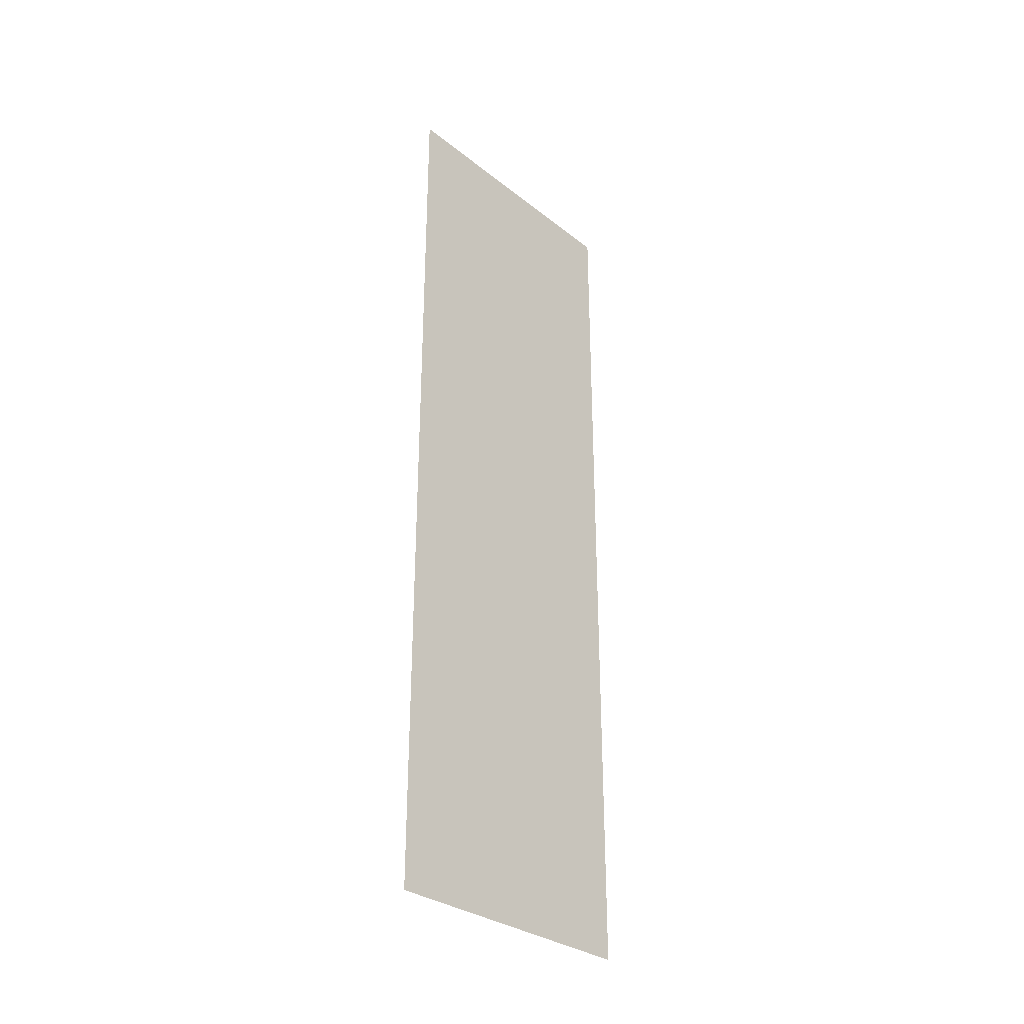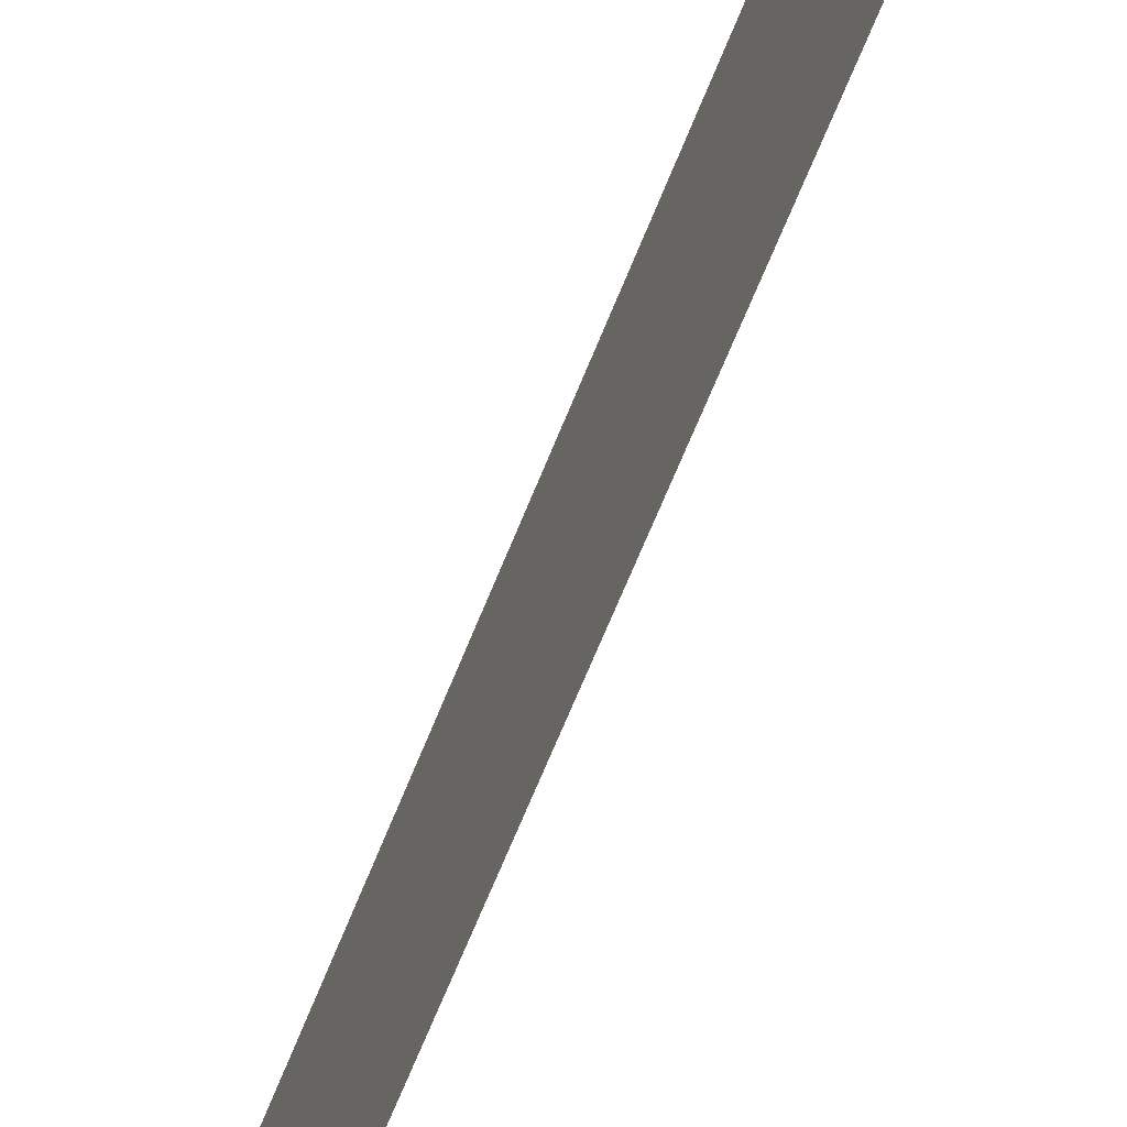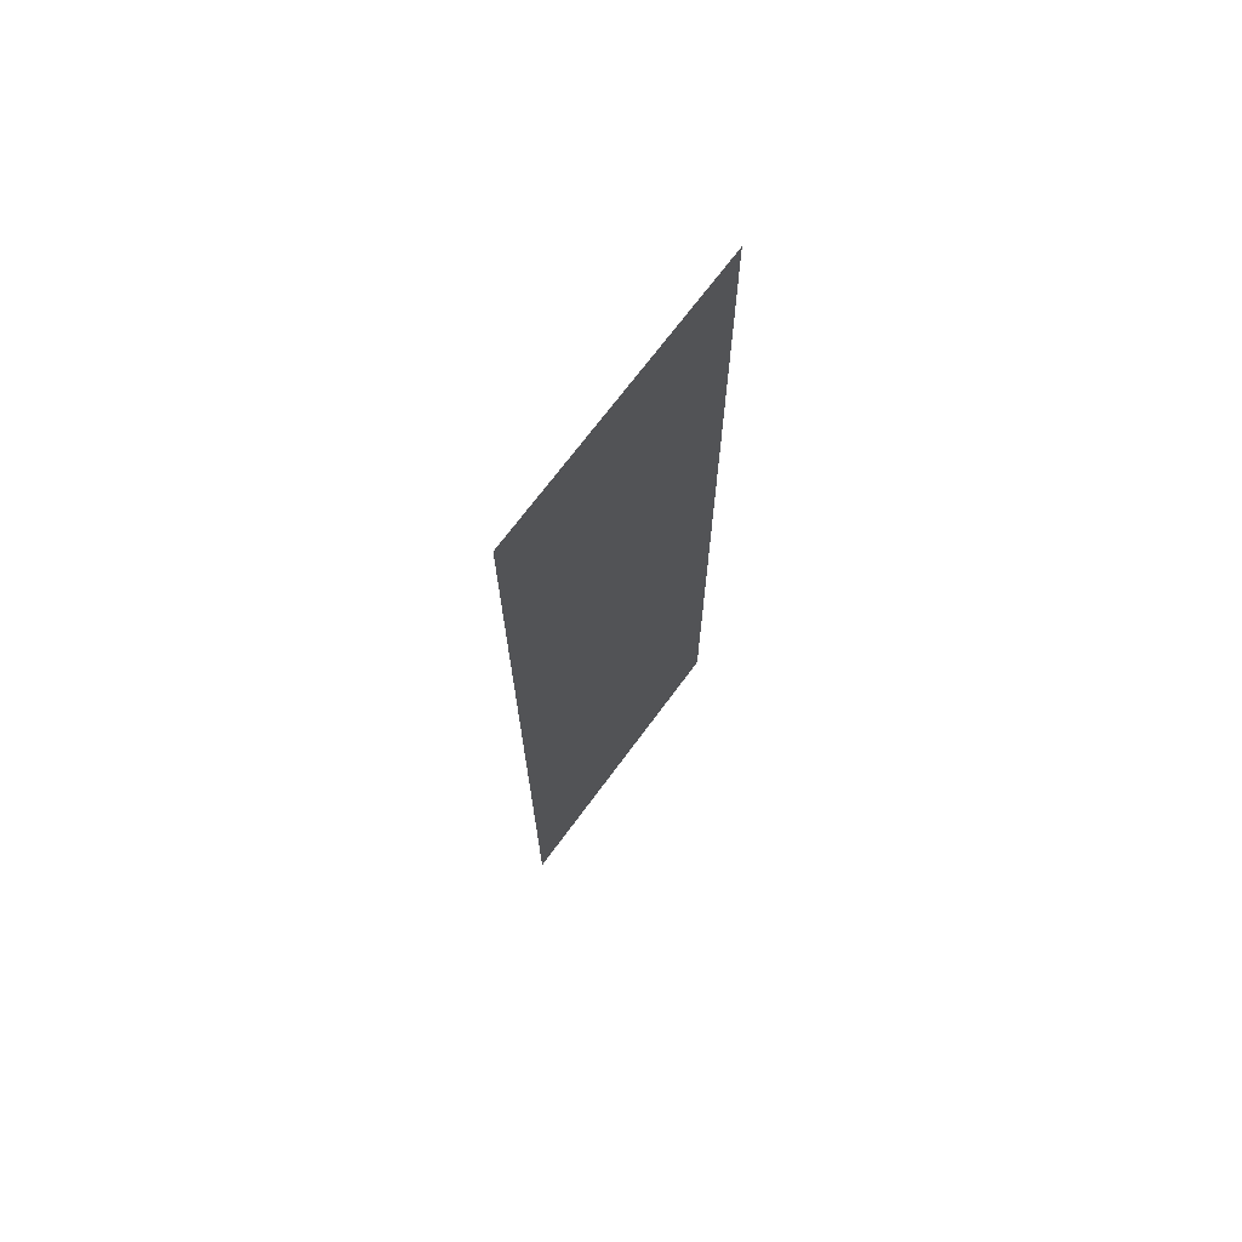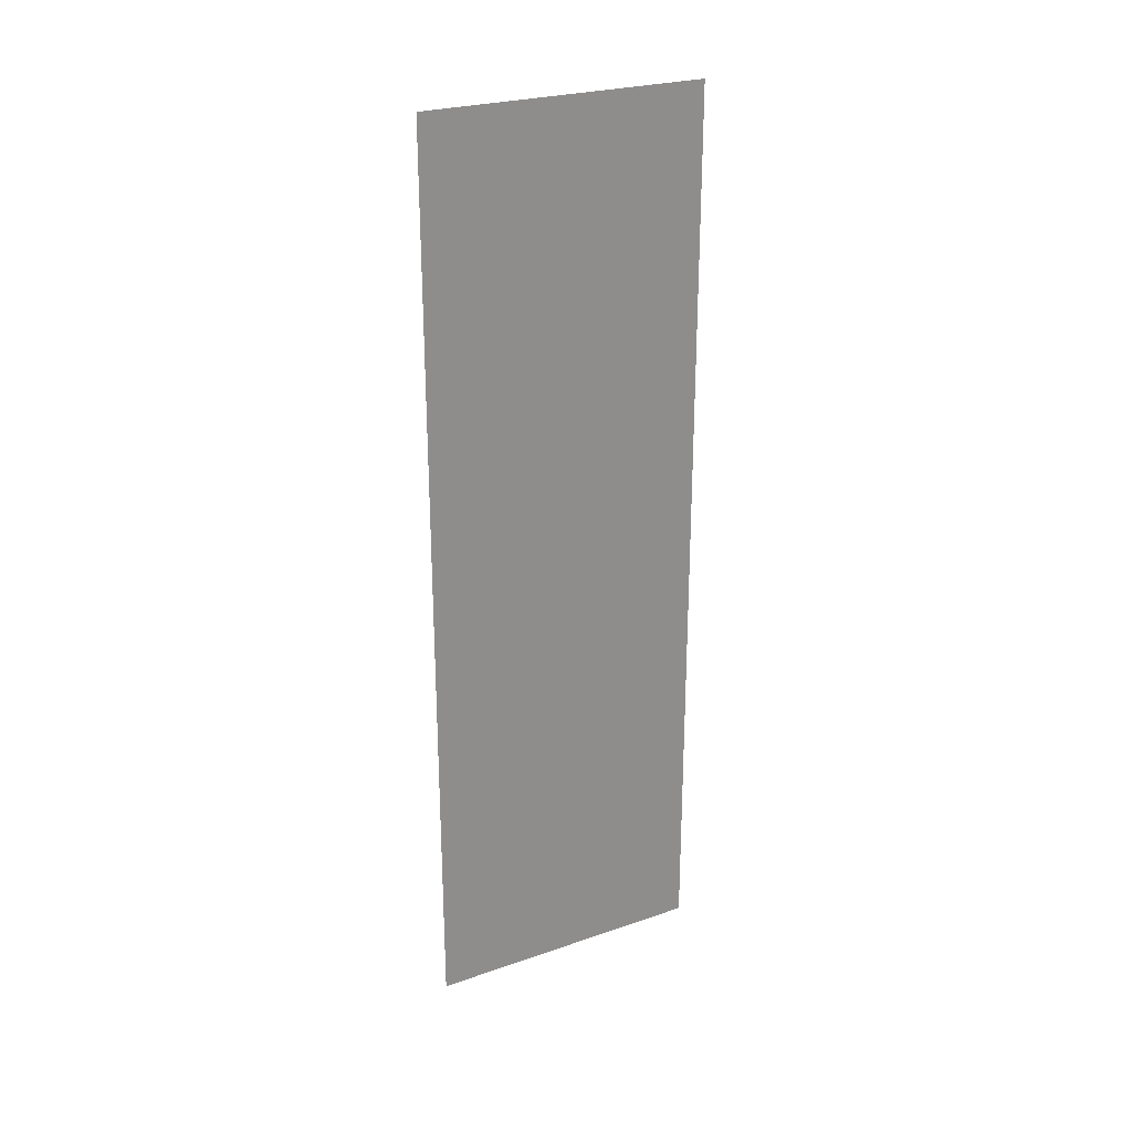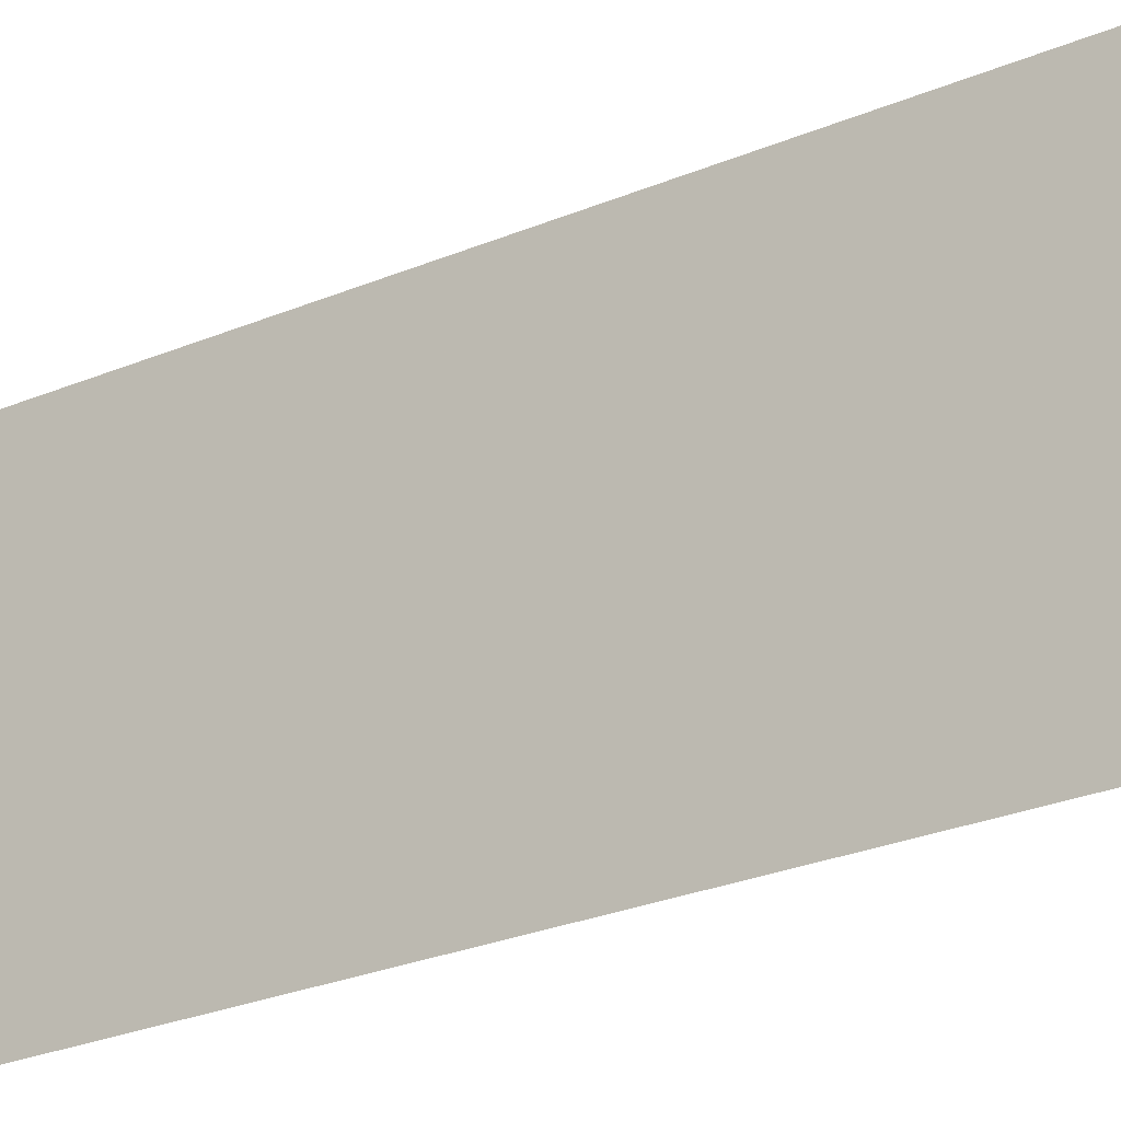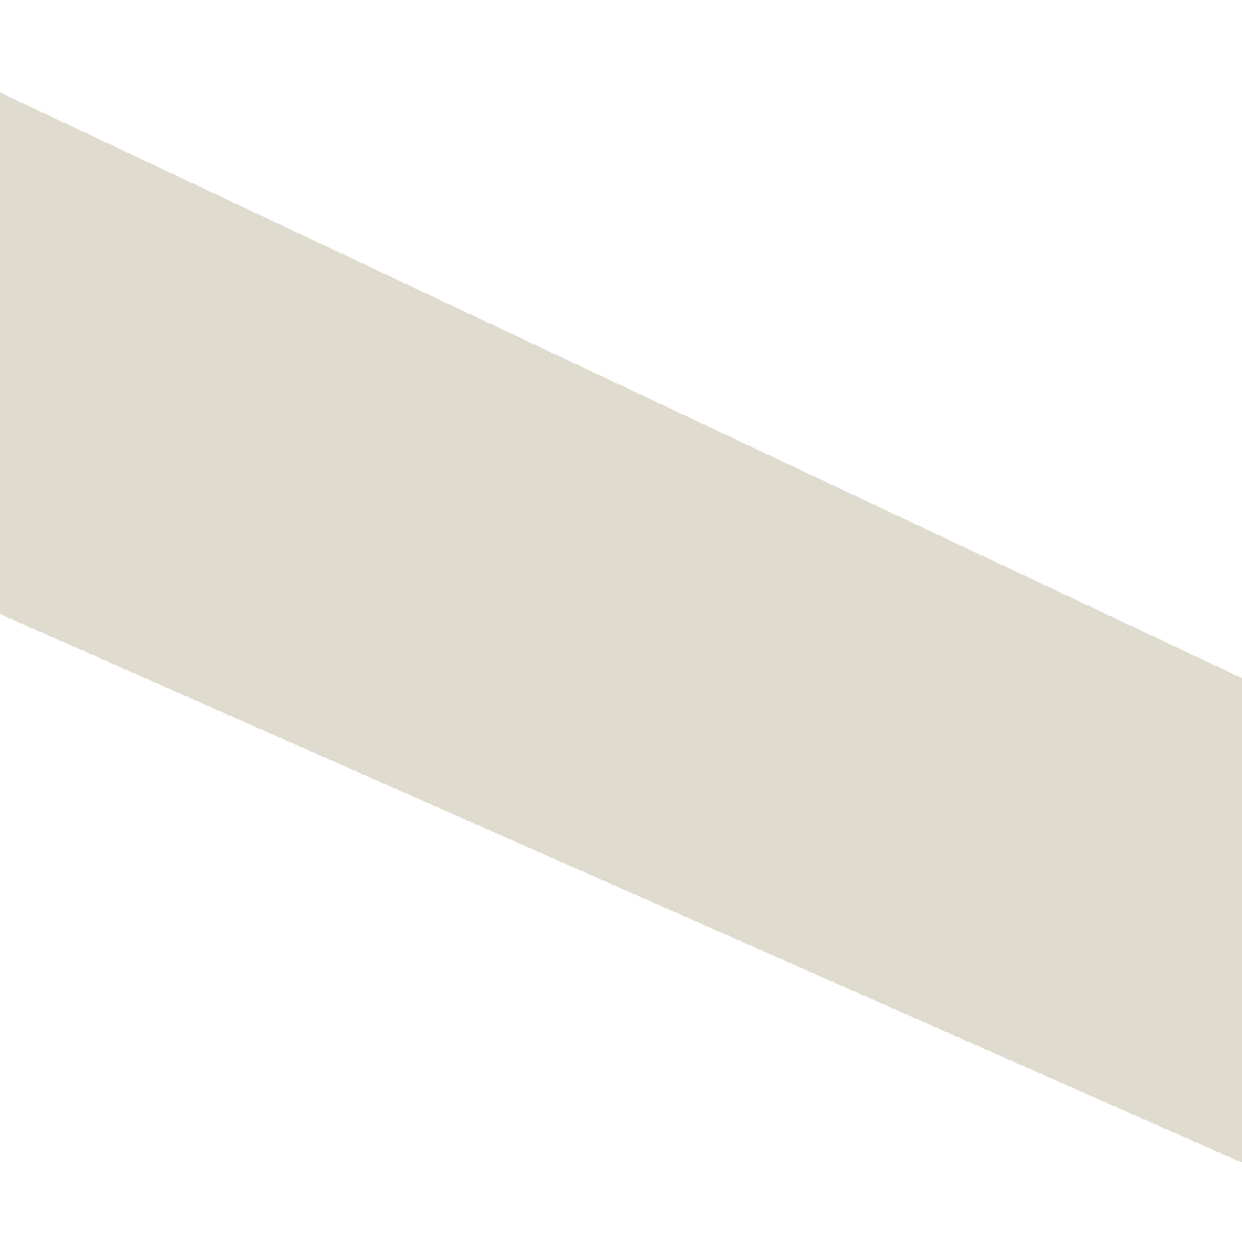
<metadata>
{"format":"obj","ext":"obj","renderer":"f3d","projection":"perspective","resolution":1024,"background":"white","views":[{"elev":-31.1,"azim":-138.0,"up":"+Z"},{"elev":-67.2,"azim":158.1,"up":"+Y"},{"elev":70.2,"azim":-143.6,"up":"+Z"},{"elev":25.8,"azim":61.3,"up":"+Z"},{"elev":-24.0,"azim":126.1,"up":"+Y"},{"elev":-54.3,"azim":-119.4,"up":"+Y"}]}
</metadata>
<code>
g Quad
v -2525 0 327.2
v -2525 0 5107
v -2525 1500 327.2
v -2525 1500 5107
f 3 1 2
f 2 4 3

</code>
